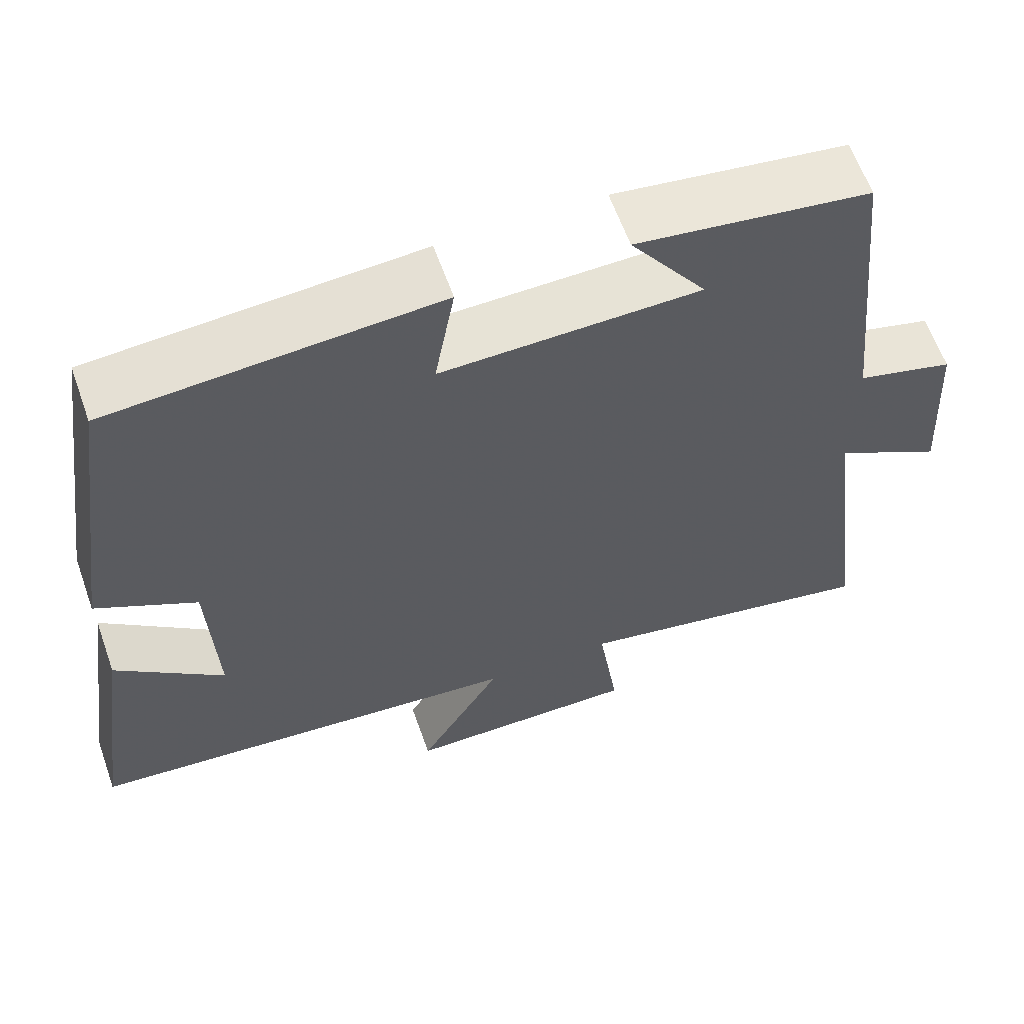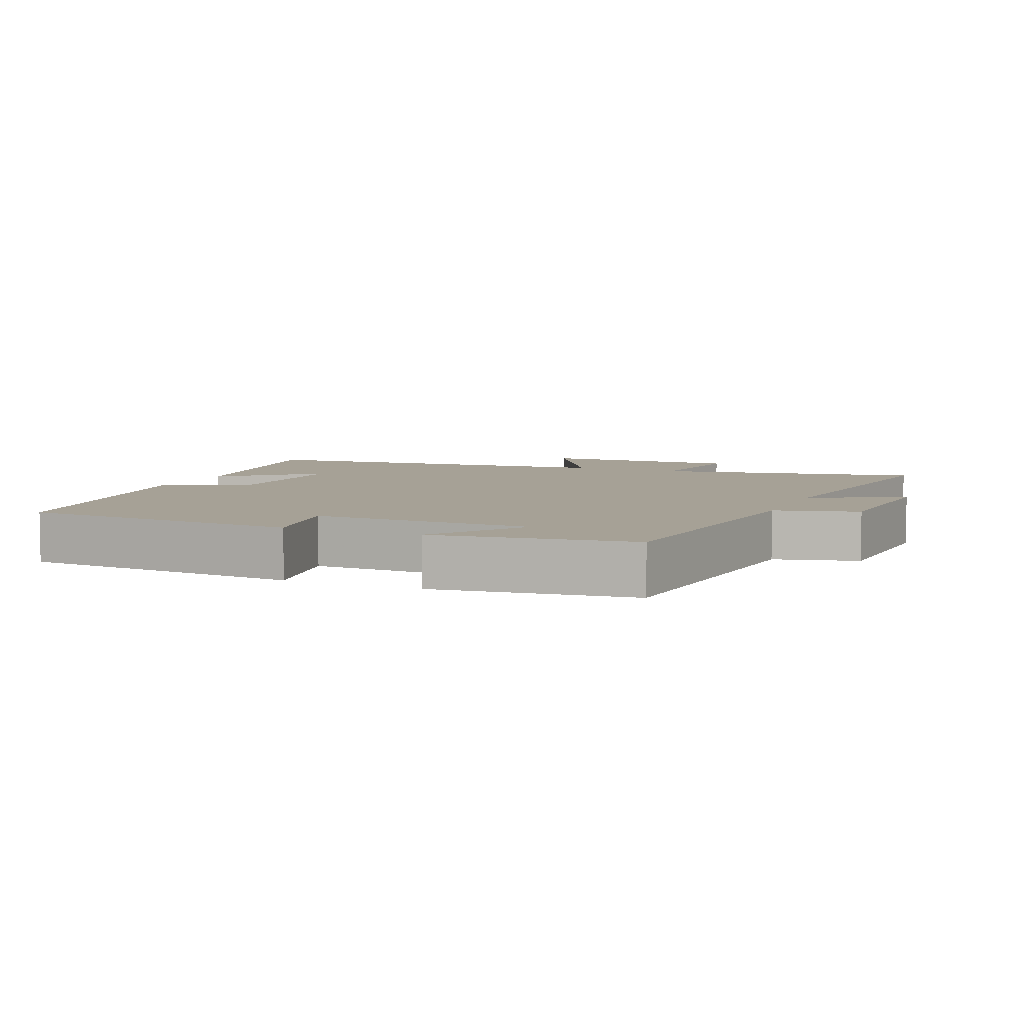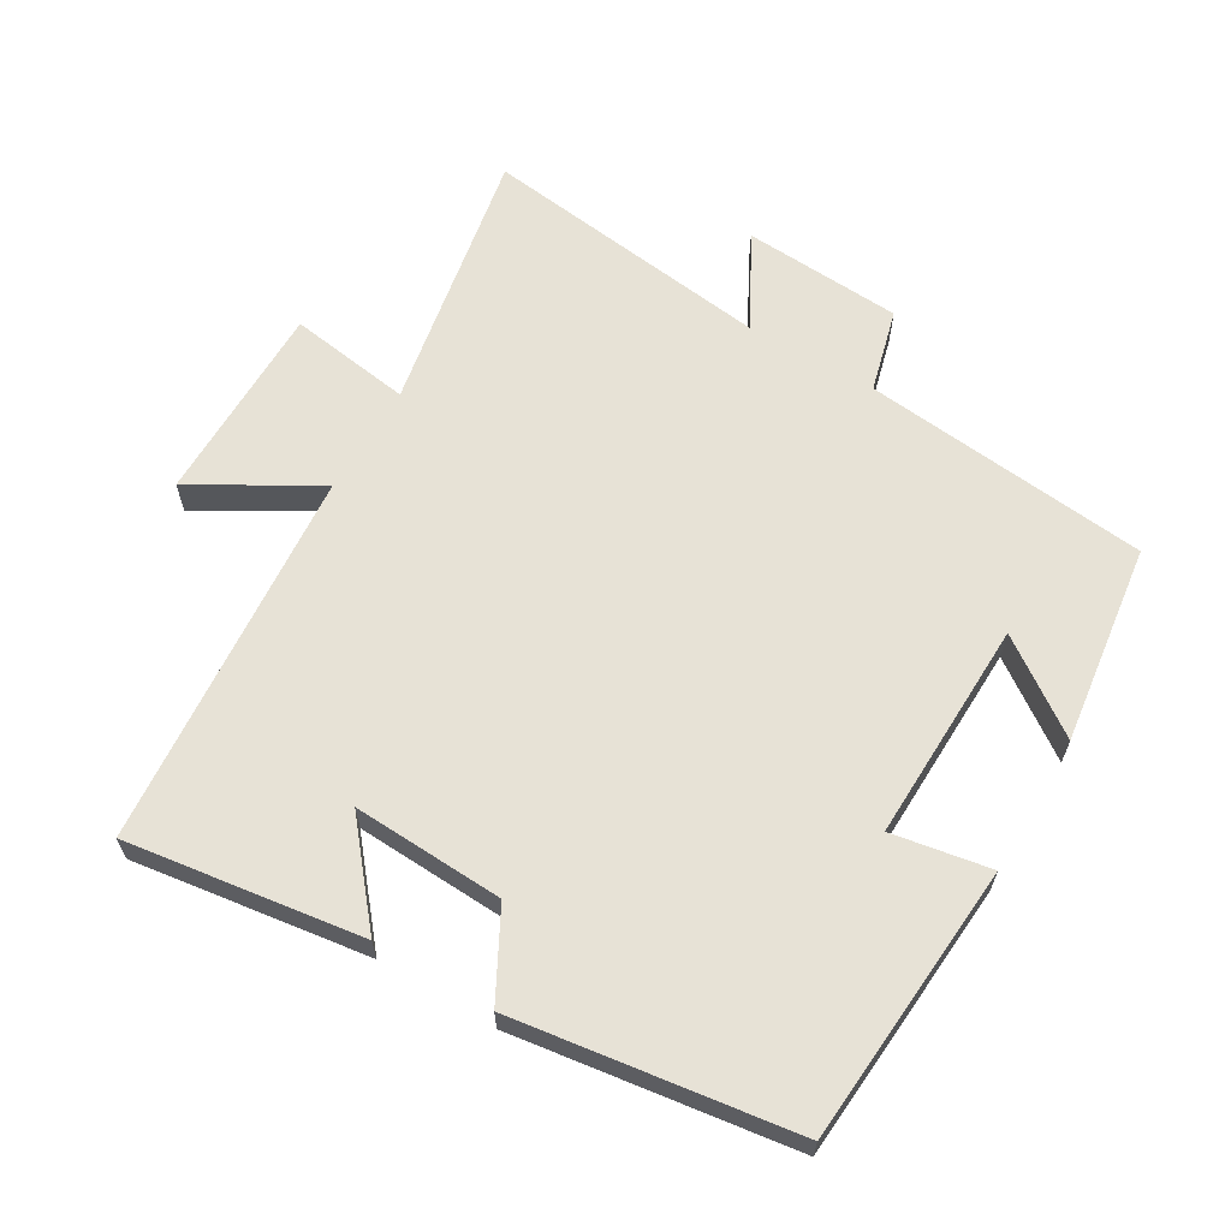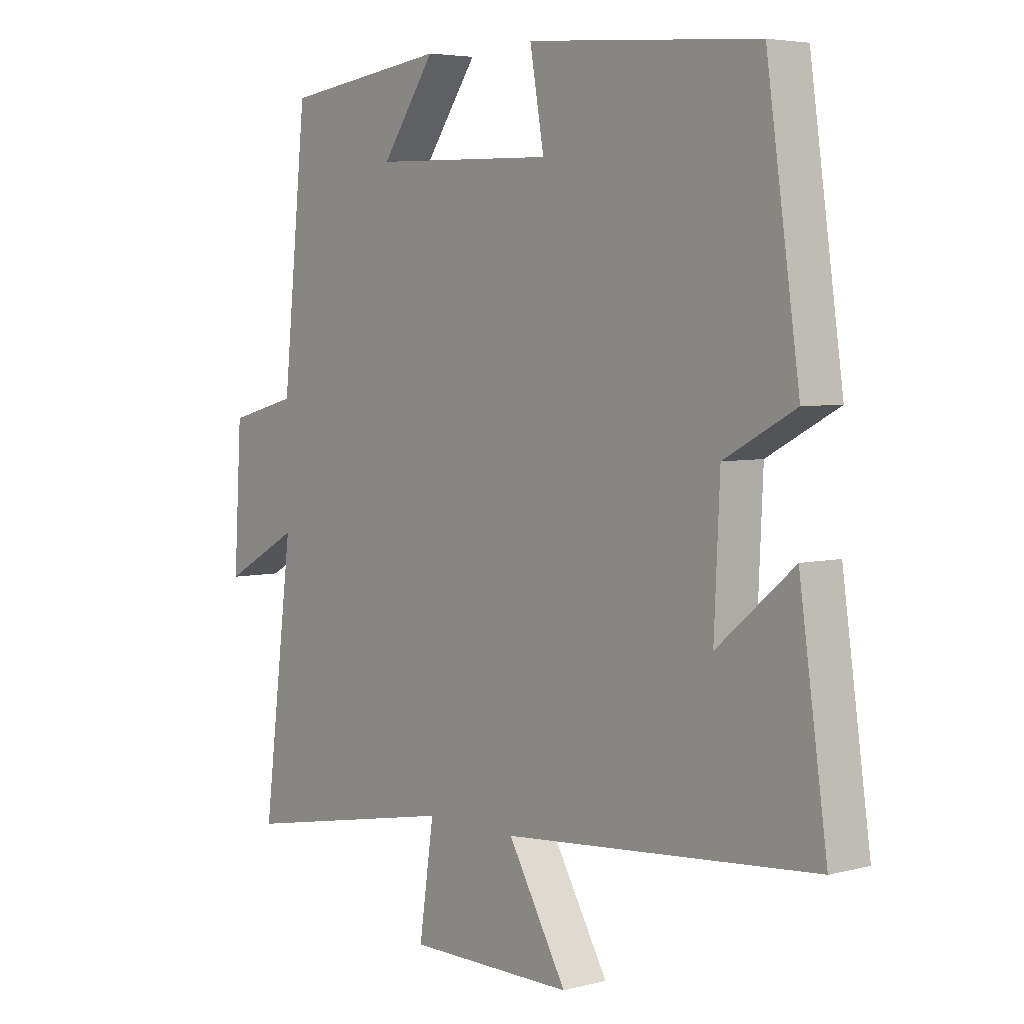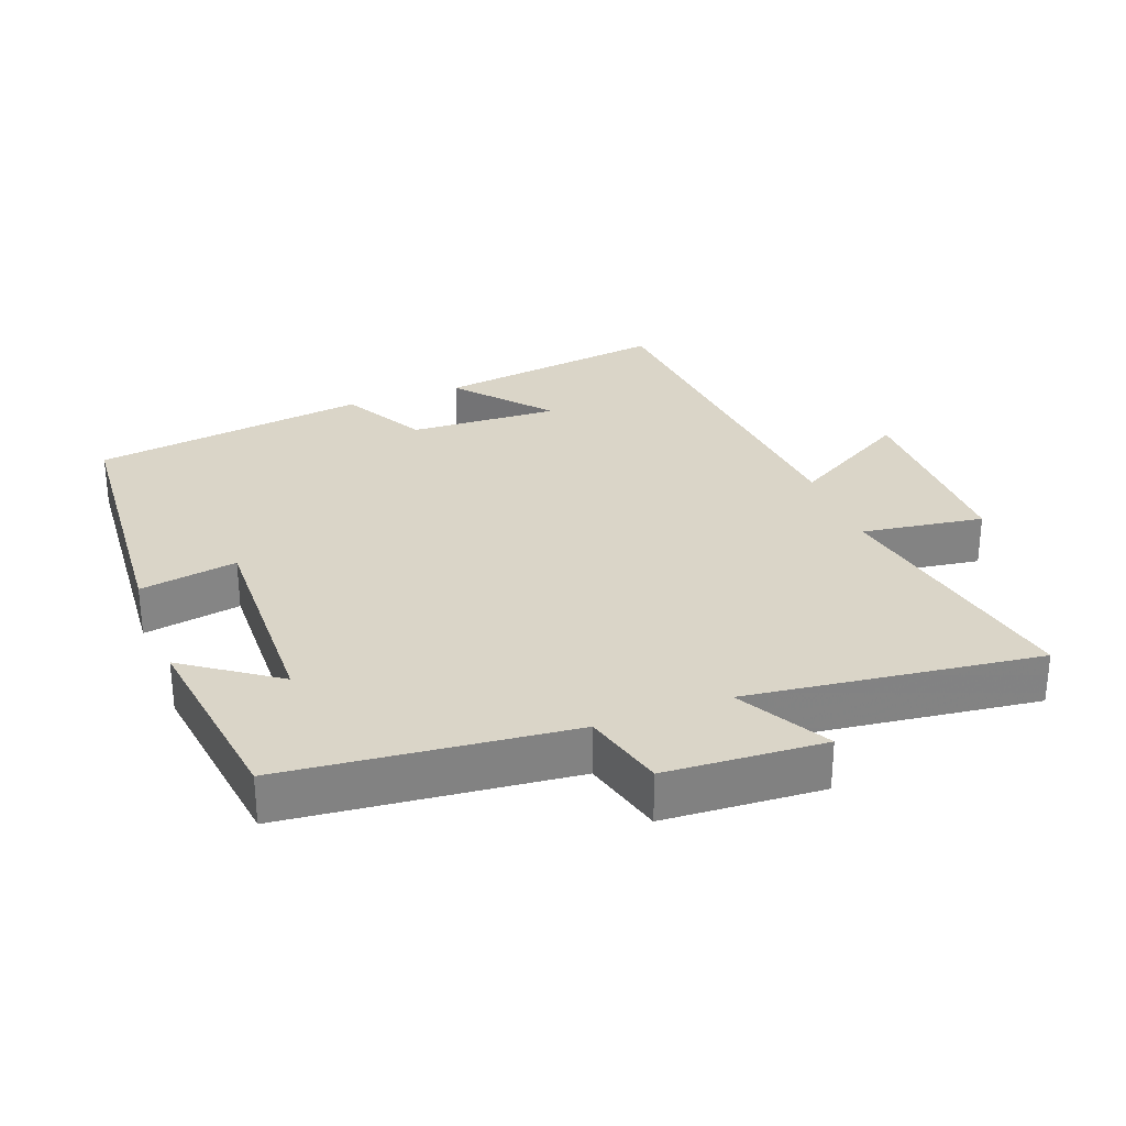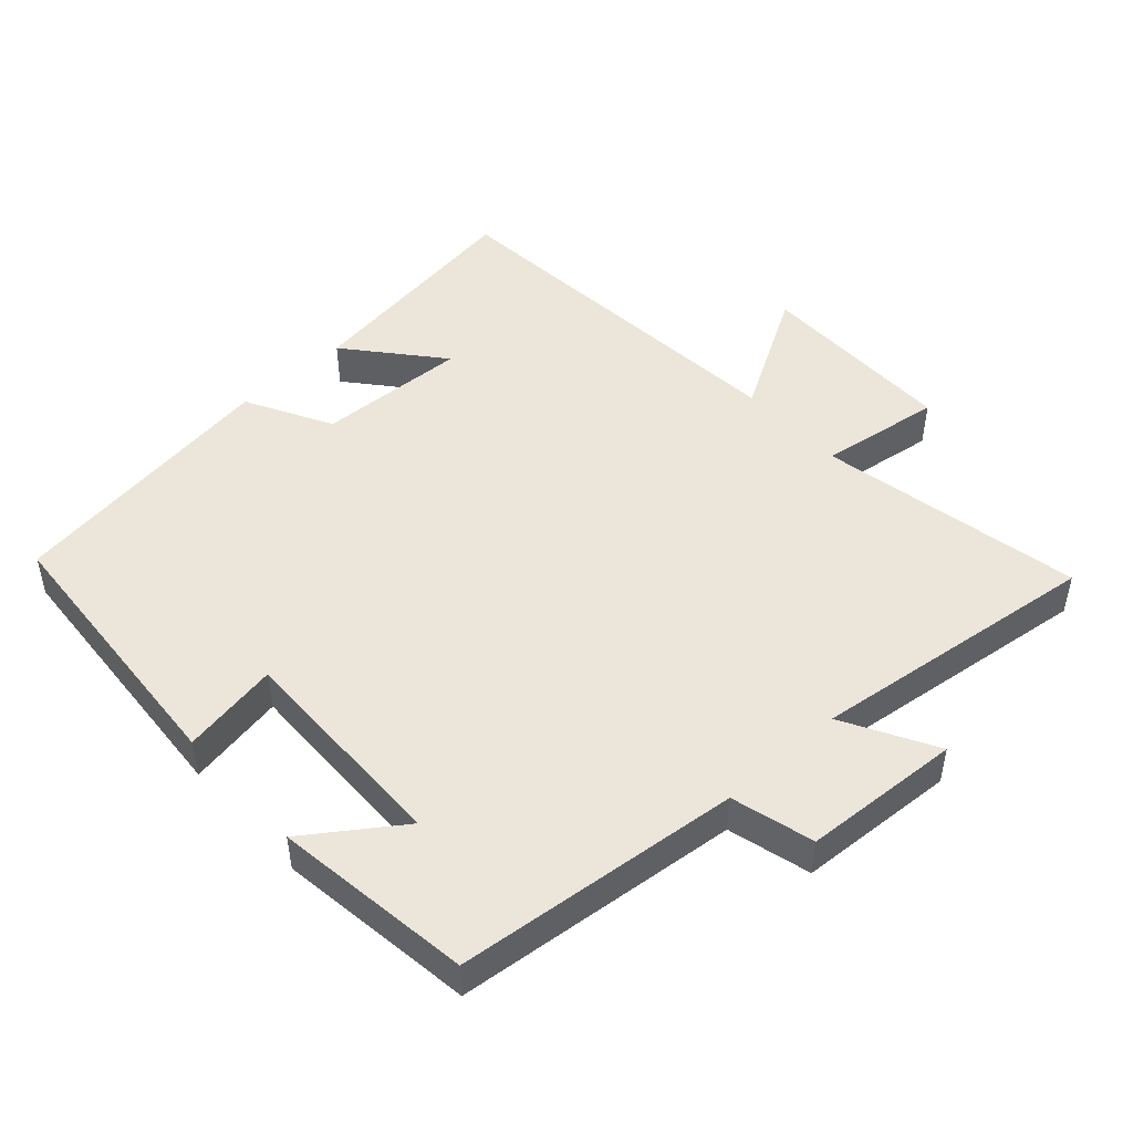
<metadata>
{"format":"obj","ext":"obj","renderer":"f3d","projection":"perspective","resolution":1024,"background":"white","views":[{"elev":61.5,"azim":-19.5,"up":"+Z"},{"elev":6.2,"azim":22.9,"up":"+Y"},{"elev":63.2,"azim":-59.4,"up":"+Y"},{"elev":4.7,"azim":-129.5,"up":"+Z"},{"elev":29.3,"azim":69.3,"up":"+Y"},{"elev":48.2,"azim":47.7,"up":"+Y"}]}
</metadata>
<code>
v 0.457 0.07 0.461
v 0.5 0.07 0.044
v 0.621 0.07 0.012
v 0.635 0.07 -0.22
v 0.5 0.07 -0.146
v 0.554 0.07 -0.573
v 0.167 0.07 -0.5
v 0.193 0.07 -0.679
v -0.101 0.07 -0.679
v 0.003 0.07 -0.5
v -0.549 0.07 -0.453
v -0.5 0.07 -0.11
v -0.365 0.07 -0.223
v -0.375 0.07 -0.003
v -0.5 0.07 0.064
v -0.442 0.07 0.47
v -0.035 0.07 0.5
v -0.06 0.07 0.357
v 0.262 0.07 0.365
v 0.167 0.07 0.5
v 0.457 0 0.461
v 0.5 0 0.044
v 0.621 0 0.012
v 0.635 0 -0.22
v 0.5 0 -0.146
v 0.554 0 -0.573
v 0.167 0 -0.5
v 0.193 0 -0.679
v -0.101 0 -0.679
v 0.003 0 -0.5
v -0.549 0 -0.453
v -0.5 0 -0.11
v -0.365 0 -0.223
v -0.375 0 -0.003
v -0.5 0 0.064
v -0.442 0 0.47
v -0.035 0 0.5
v -0.06 0 0.357
v 0.262 0 0.365
v 0.167 0 0.5
f 19 20 1 2
f 18 19 2
f 15 16 17 18
f 14 15 18 2
f 13 14 2 3
f 11 12 13
f 10 11 13 3
f 7 8 9 10
f 7 10 3
f 5 6 7
f 5 7 3
f 3 4 5
f 22 21 40 39
f 22 39 38
f 38 37 36 35
f 22 38 35 34
f 23 22 34 33
f 33 32 31
f 23 33 31 30
f 30 29 28 27
f 23 30 27
f 27 26 25
f 23 27 25
f 25 24 23
f 1 21 22 2
f 2 22 23 3
f 3 23 24 4
f 4 24 25 5
f 5 25 26 6
f 6 26 27 7
f 7 27 28 8
f 8 28 29 9
f 9 29 30 10
f 10 30 31 11
f 11 31 32 12
f 12 32 33 13
f 13 33 34 14
f 14 34 35 15
f 15 35 36 16
f 16 36 37 17
f 17 37 38 18
f 18 38 39 19
f 19 39 40 20
f 20 40 21 1

</code>
